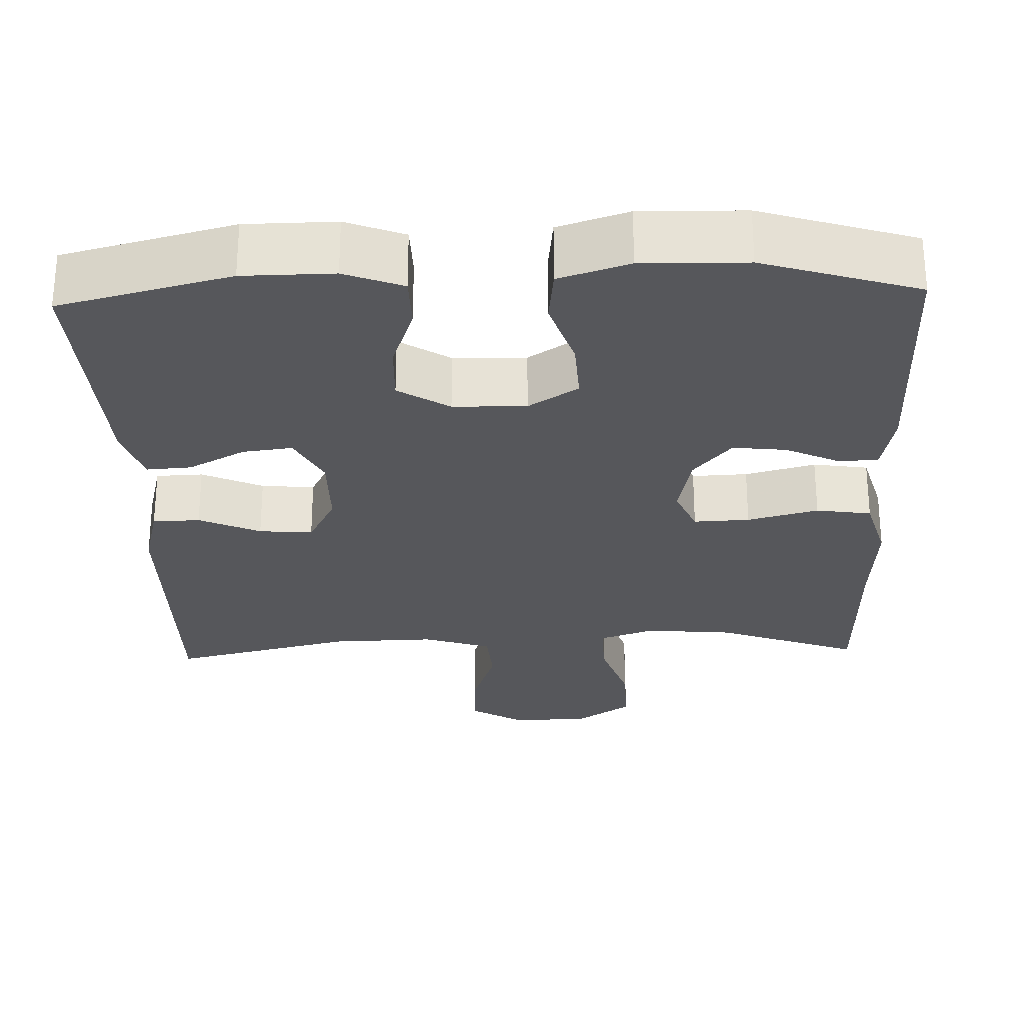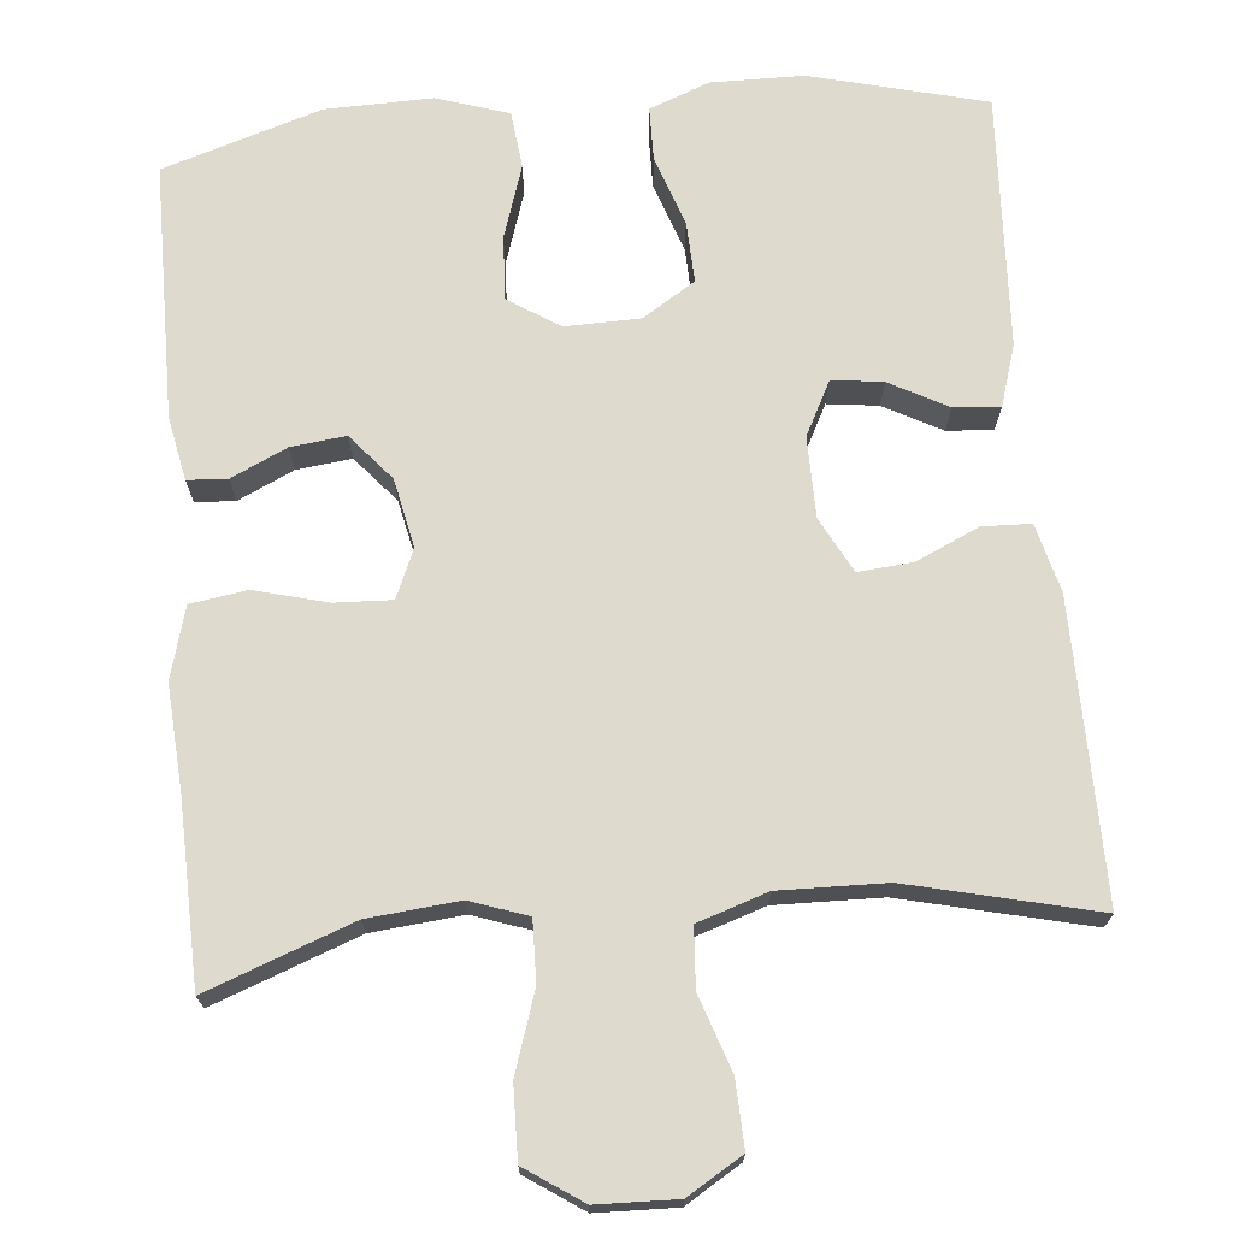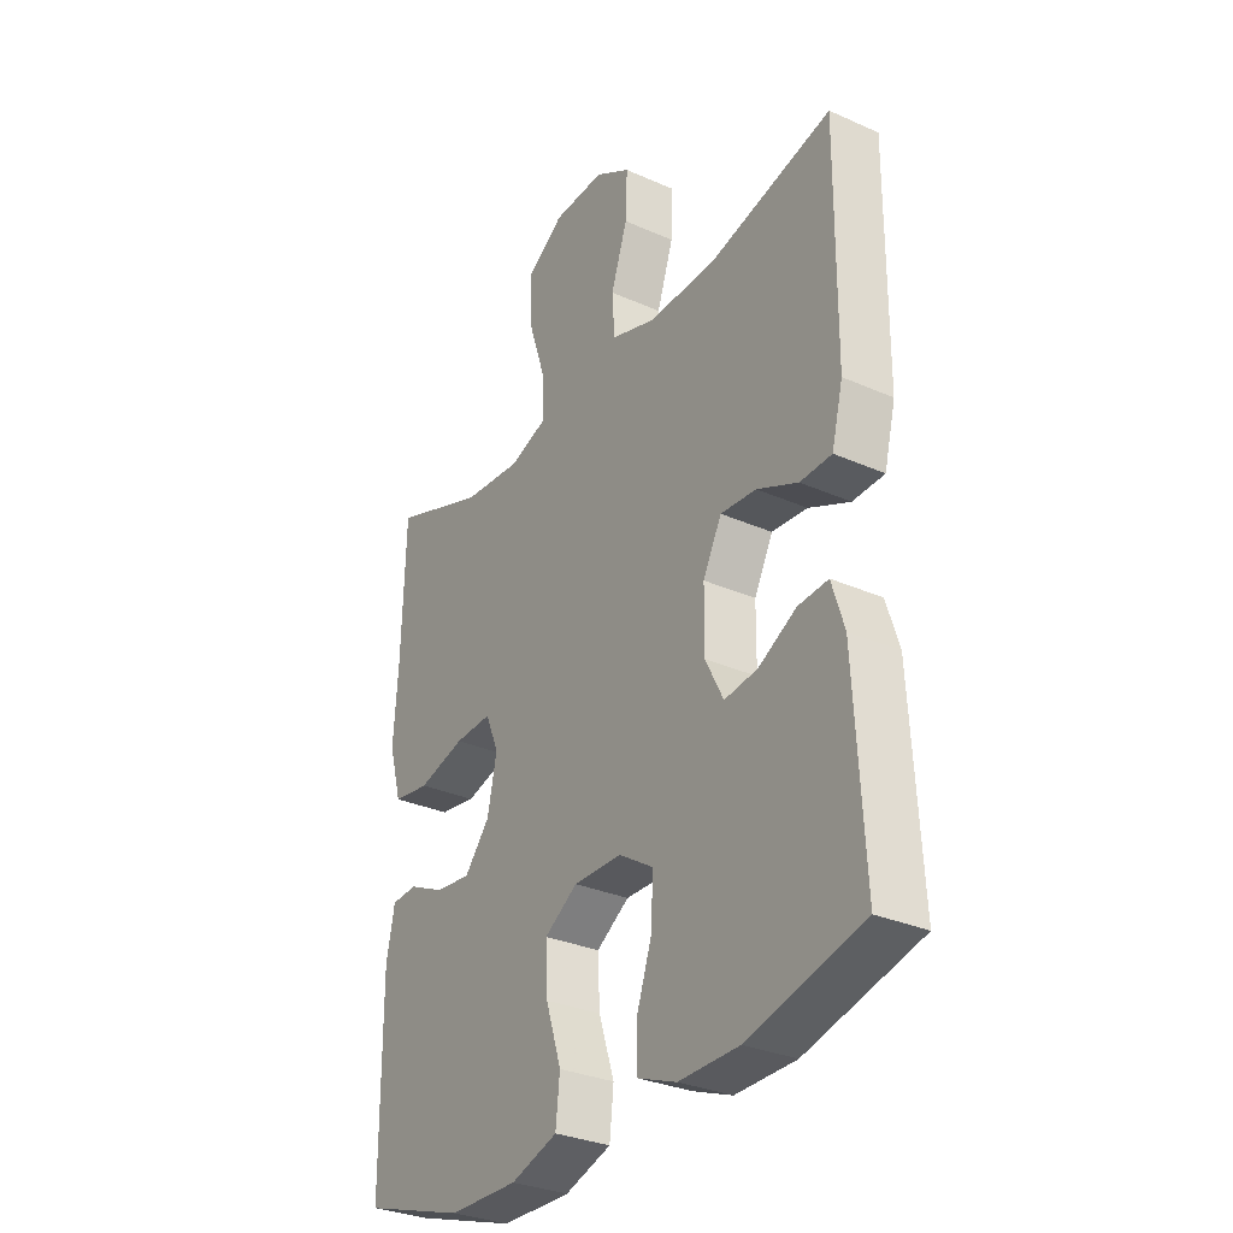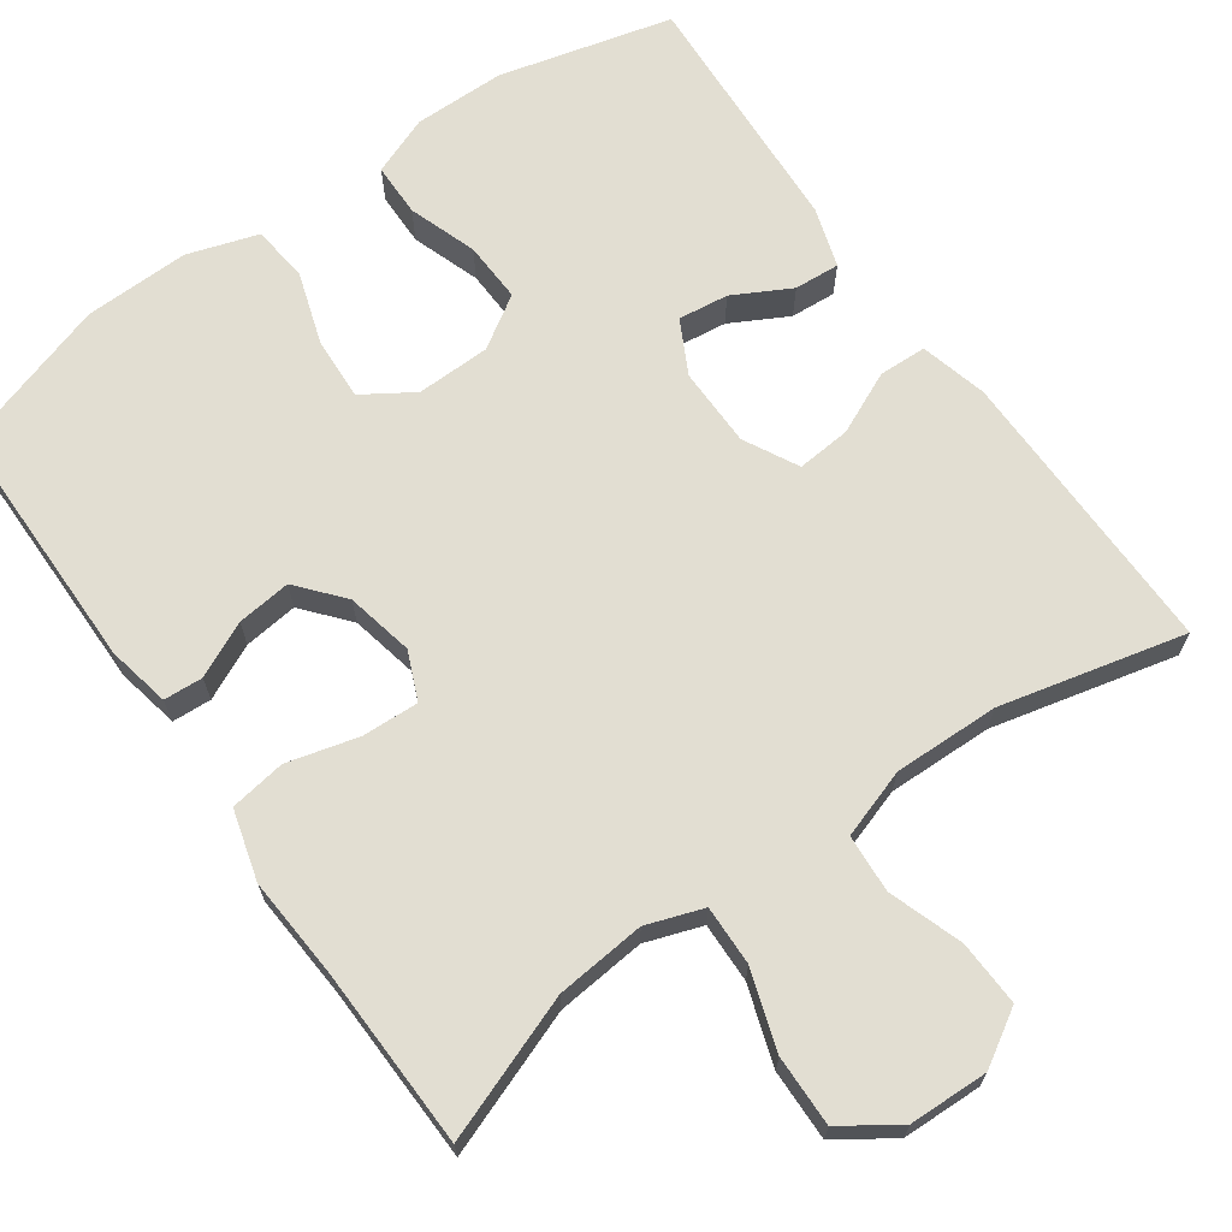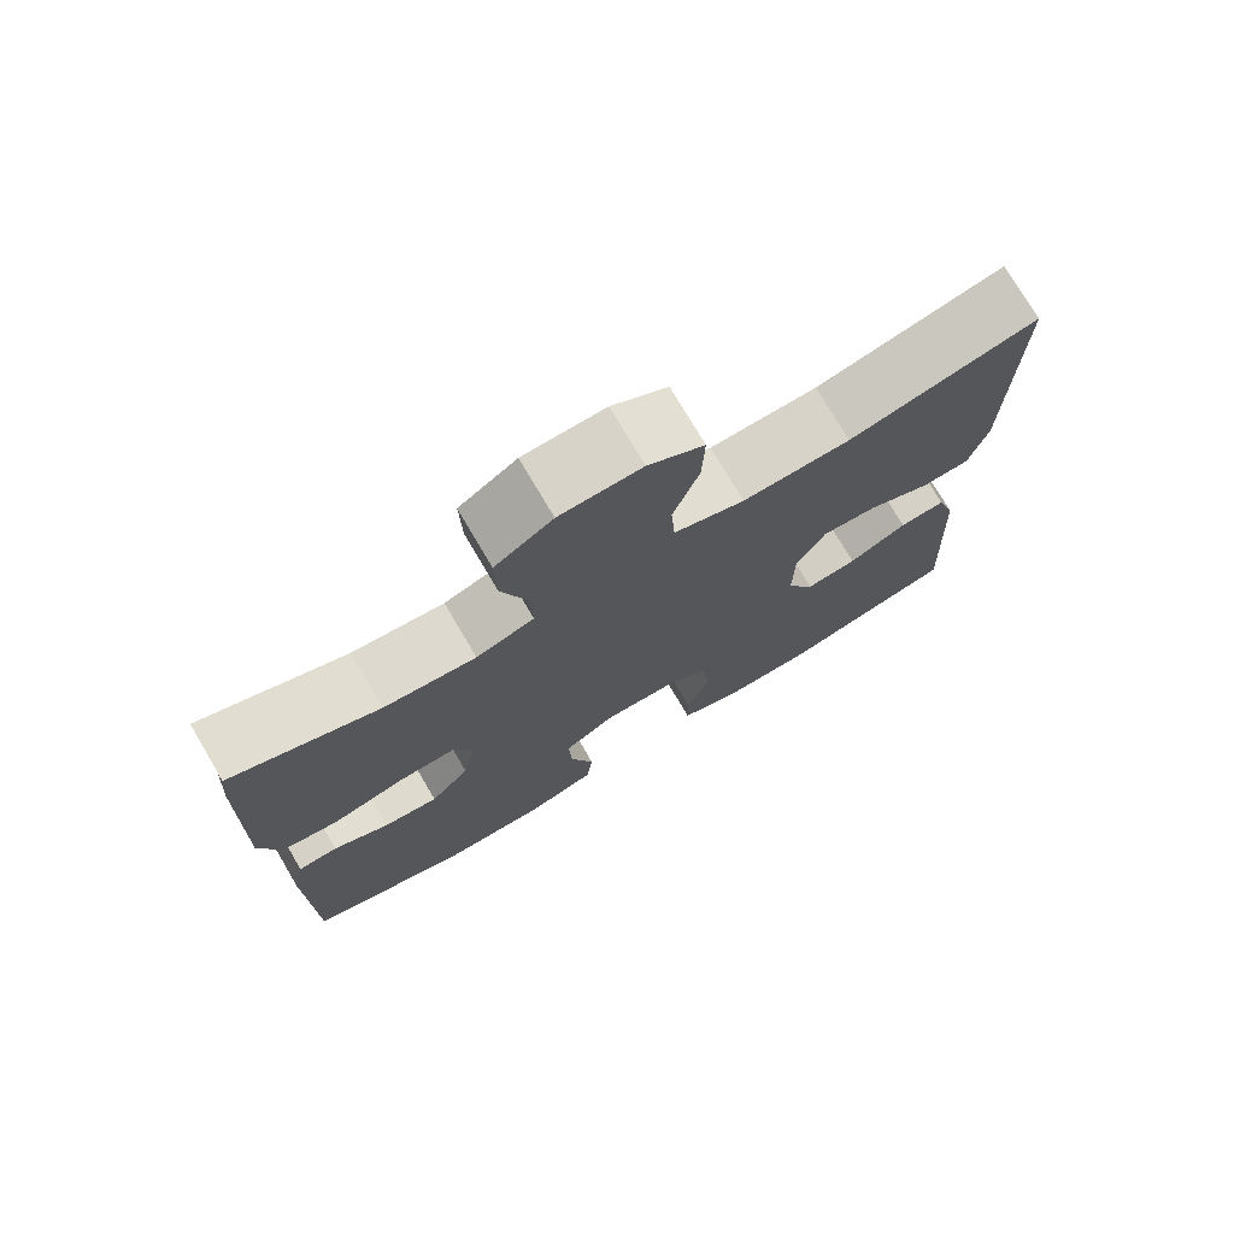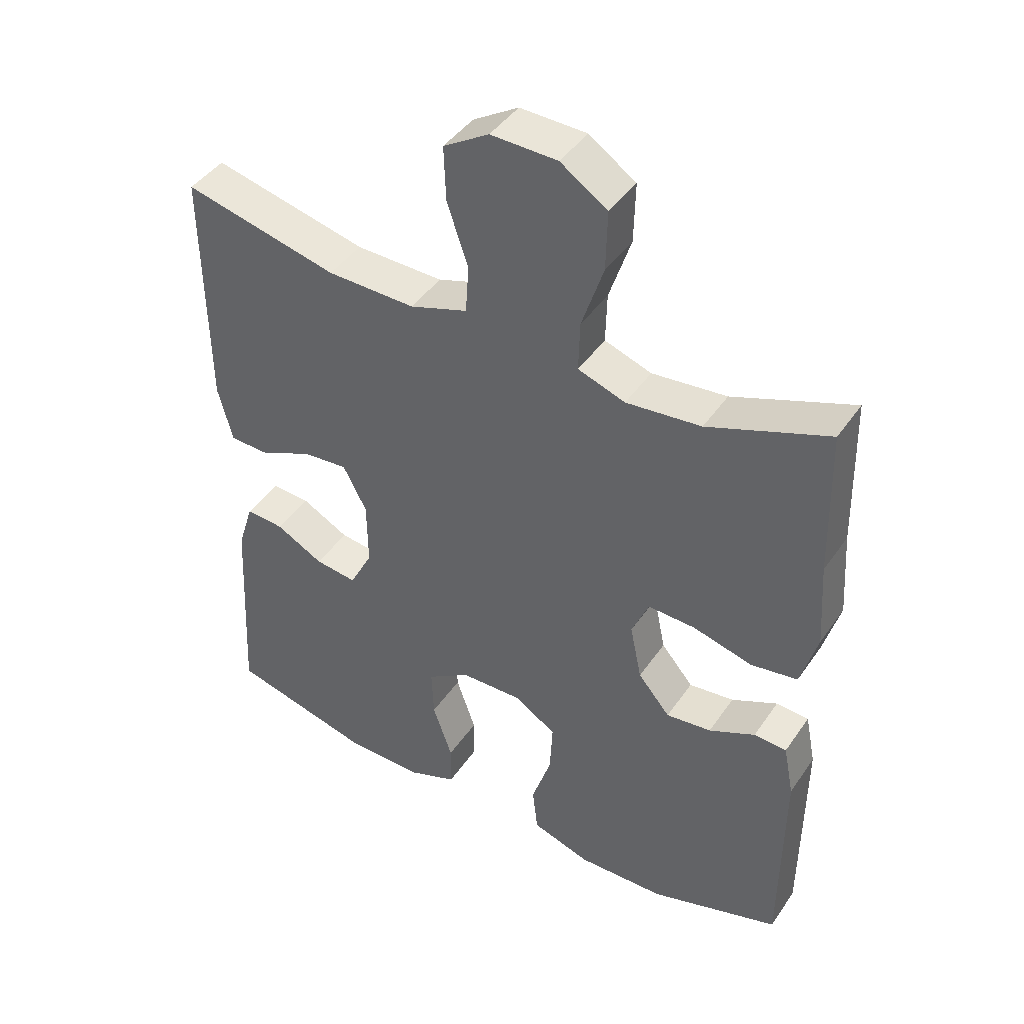
<metadata>
{"format":"obj","ext":"obj","renderer":"f3d","projection":"perspective","resolution":1024,"background":"white","views":[{"elev":-27.4,"azim":-178.0,"up":"+Y"},{"elev":71.1,"azim":-5.2,"up":"+Y"},{"elev":-31.1,"azim":57.7,"up":"+Z"},{"elev":67.8,"azim":-35.3,"up":"+Y"},{"elev":75.3,"azim":-30.5,"up":"+Z"},{"elev":43.4,"azim":-148.1,"up":"+Z"}]}
</metadata>
<code>
v -0.5 0.07 0.5
v -0.317 0.07 0.432
v -0.203 0.07 0.421
v -0.131 0.07 0.446
v -0.133 0.07 0.522
v -0.166 0.07 0.622
v -0.168 0.07 0.712
v -0.097 0.07 0.76
v 0.004 0.07 0.763
v 0.073 0.07 0.721
v 0.07 0.07 0.638
v 0.038 0.07 0.544
v 0.043 0.07 0.47
v 0.131 0.07 0.441
v 0.265 0.07 0.444
v 0.5 0.07 0.5
v 0.497 0.07 0.128
v 0.475 0.07 0.042
v 0.414 0.07 0.04
v 0.335 0.07 0.076
v 0.266 0.07 0.082
v 0.23 0.07 0.013
v 0.229 0.07 -0.088
v 0.264 0.07 -0.156
v 0.328 0.07 -0.148
v 0.401 0.07 -0.109
v 0.459 0.07 -0.105
v 0.483 0.07 -0.181
v 0.5 0.07 -0.5
v 0.28 0.07 -0.556
v 0.164 0.07 -0.557
v 0.089 0.07 -0.528
v 0.088 0.07 -0.46
v 0.118 0.07 -0.373
v 0.121 0.07 -0.296
v 0.055 0.07 -0.254
v -0.039 0.07 -0.252
v -0.103 0.07 -0.293
v -0.099 0.07 -0.373
v -0.069 0.07 -0.465
v -0.077 0.07 -0.537
v -0.167 0.07 -0.566
v -0.301 0.07 -0.563
v -0.5 0.07 -0.5
v -0.502 0.07 -0.179
v -0.486 0.07 -0.099
v -0.436 0.07 -0.096
v -0.366 0.07 -0.129
v -0.297 0.07 -0.137
v -0.248 0.07 -0.079
v -0.23 0.07 0.007
v -0.256 0.07 0.068
v -0.328 0.07 0.065
v -0.419 0.07 0.041
v -0.49 0.07 0.052
v -0.515 0.07 0.141
v -0.506 0.07 0.273
v -0.5 0 0.5
v -0.317 0 0.432
v -0.203 0 0.421
v -0.131 0 0.446
v -0.133 0 0.522
v -0.166 0 0.622
v -0.168 0 0.712
v -0.097 0 0.76
v 0.004 0 0.763
v 0.073 0 0.721
v 0.07 0 0.638
v 0.038 0 0.544
v 0.043 0 0.47
v 0.131 0 0.441
v 0.265 0 0.444
v 0.5 0 0.5
v 0.497 0 0.128
v 0.475 0 0.042
v 0.414 0 0.04
v 0.335 0 0.076
v 0.266 0 0.082
v 0.23 0 0.013
v 0.229 0 -0.088
v 0.264 0 -0.156
v 0.328 0 -0.148
v 0.401 0 -0.109
v 0.459 0 -0.105
v 0.483 0 -0.181
v 0.5 0 -0.5
v 0.28 0 -0.556
v 0.164 0 -0.557
v 0.089 0 -0.528
v 0.088 0 -0.46
v 0.118 0 -0.373
v 0.121 0 -0.296
v 0.055 0 -0.254
v -0.039 0 -0.252
v -0.103 0 -0.293
v -0.099 0 -0.373
v -0.069 0 -0.465
v -0.077 0 -0.537
v -0.167 0 -0.566
v -0.301 0 -0.563
v -0.5 0 -0.5
v -0.502 0 -0.179
v -0.486 0 -0.099
v -0.436 0 -0.096
v -0.366 0 -0.129
v -0.297 0 -0.137
v -0.248 0 -0.079
v -0.23 0 0.007
v -0.256 0 0.068
v -0.328 0 0.065
v -0.419 0 0.041
v -0.49 0 0.052
v -0.515 0 0.141
v -0.506 0 0.273
f 54 55 56 57
f 53 54 57 1
f 52 53 1 2
f 51 52 2 3
f 45 46 47 48
f 45 48 49
f 44 45 49
f 43 44 49 50
f 39 40 41 42
f 38 39 42 43
f 31 32 33 34
f 31 34 35
f 30 31 35
f 29 30 35
f 28 29 35 36
f 25 26 27 28
f 24 25 28 36
f 17 18 19 20
f 15 16 17 20
f 14 15 20 21
f 13 14 21 22
f 9 10 11 12
f 9 12 13
f 8 9 13
f 5 6 7 8
f 4 5 8 13
f 51 3 4 13
f 38 43 50 51
f 37 38 51 13
f 23 24 36 37
f 13 22 23 37
f 114 113 112 111
f 58 114 111 110
f 59 58 110 109
f 60 59 109 108
f 105 104 103 102
f 106 105 102
f 106 102 101
f 107 106 101 100
f 99 98 97 96
f 100 99 96 95
f 91 90 89 88
f 92 91 88
f 92 88 87
f 92 87 86
f 93 92 86 85
f 85 84 83 82
f 93 85 82 81
f 77 76 75 74
f 77 74 73 72
f 78 77 72 71
f 79 78 71 70
f 69 68 67 66
f 70 69 66
f 70 66 65
f 65 64 63 62
f 70 65 62 61
f 70 61 60 108
f 108 107 100 95
f 70 108 95 94
f 94 93 81 80
f 94 80 79 70
f 1 58 59 2
f 2 59 60 3
f 3 60 61 4
f 4 61 62 5
f 5 62 63 6
f 6 63 64 7
f 7 64 65 8
f 8 65 66 9
f 9 66 67 10
f 10 67 68 11
f 11 68 69 12
f 12 69 70 13
f 13 70 71 14
f 14 71 72 15
f 15 72 73 16
f 16 73 74 17
f 17 74 75 18
f 18 75 76 19
f 19 76 77 20
f 20 77 78 21
f 21 78 79 22
f 22 79 80 23
f 23 80 81 24
f 24 81 82 25
f 25 82 83 26
f 26 83 84 27
f 27 84 85 28
f 28 85 86 29
f 29 86 87 30
f 30 87 88 31
f 31 88 89 32
f 32 89 90 33
f 33 90 91 34
f 34 91 92 35
f 35 92 93 36
f 36 93 94 37
f 37 94 95 38
f 38 95 96 39
f 39 96 97 40
f 40 97 98 41
f 41 98 99 42
f 42 99 100 43
f 43 100 101 44
f 44 101 102 45
f 45 102 103 46
f 46 103 104 47
f 47 104 105 48
f 48 105 106 49
f 49 106 107 50
f 50 107 108 51
f 51 108 109 52
f 52 109 110 53
f 53 110 111 54
f 54 111 112 55
f 55 112 113 56
f 56 113 114 57
f 57 114 58 1

</code>
